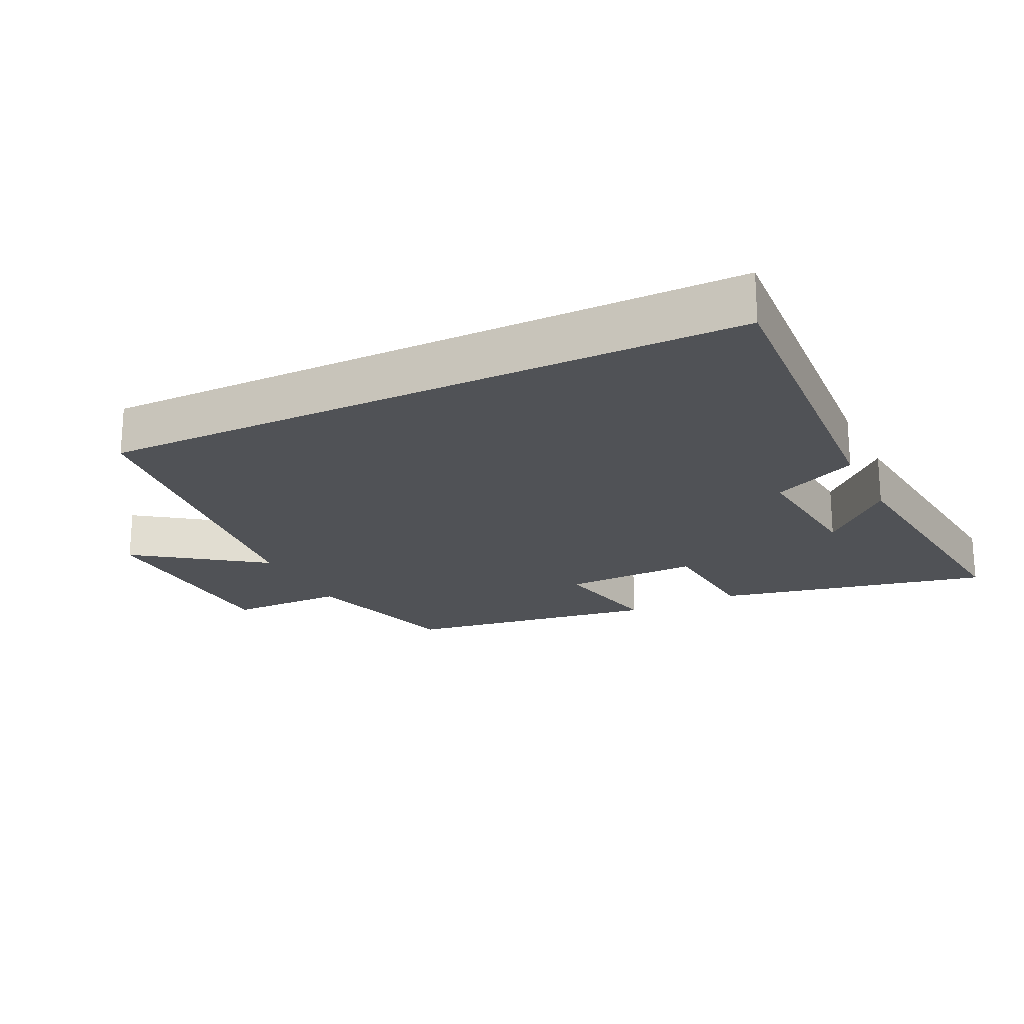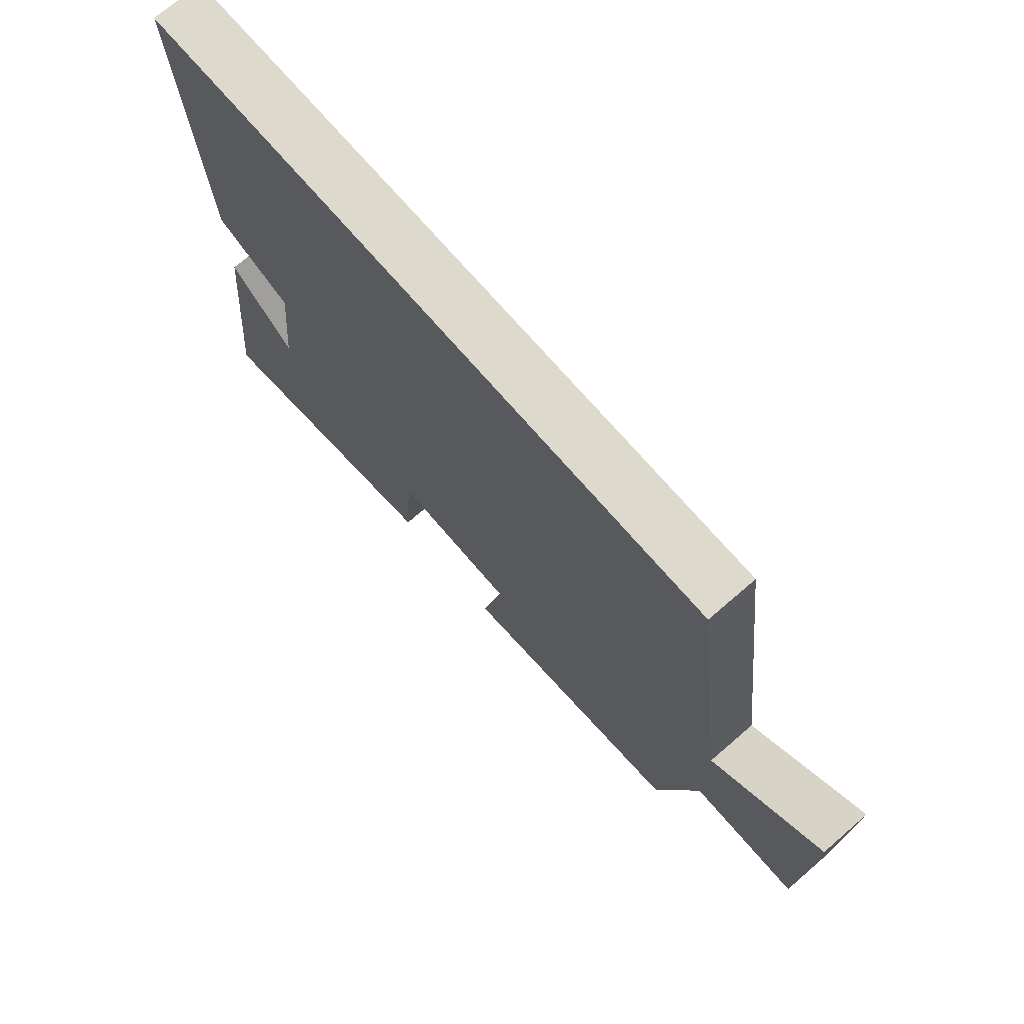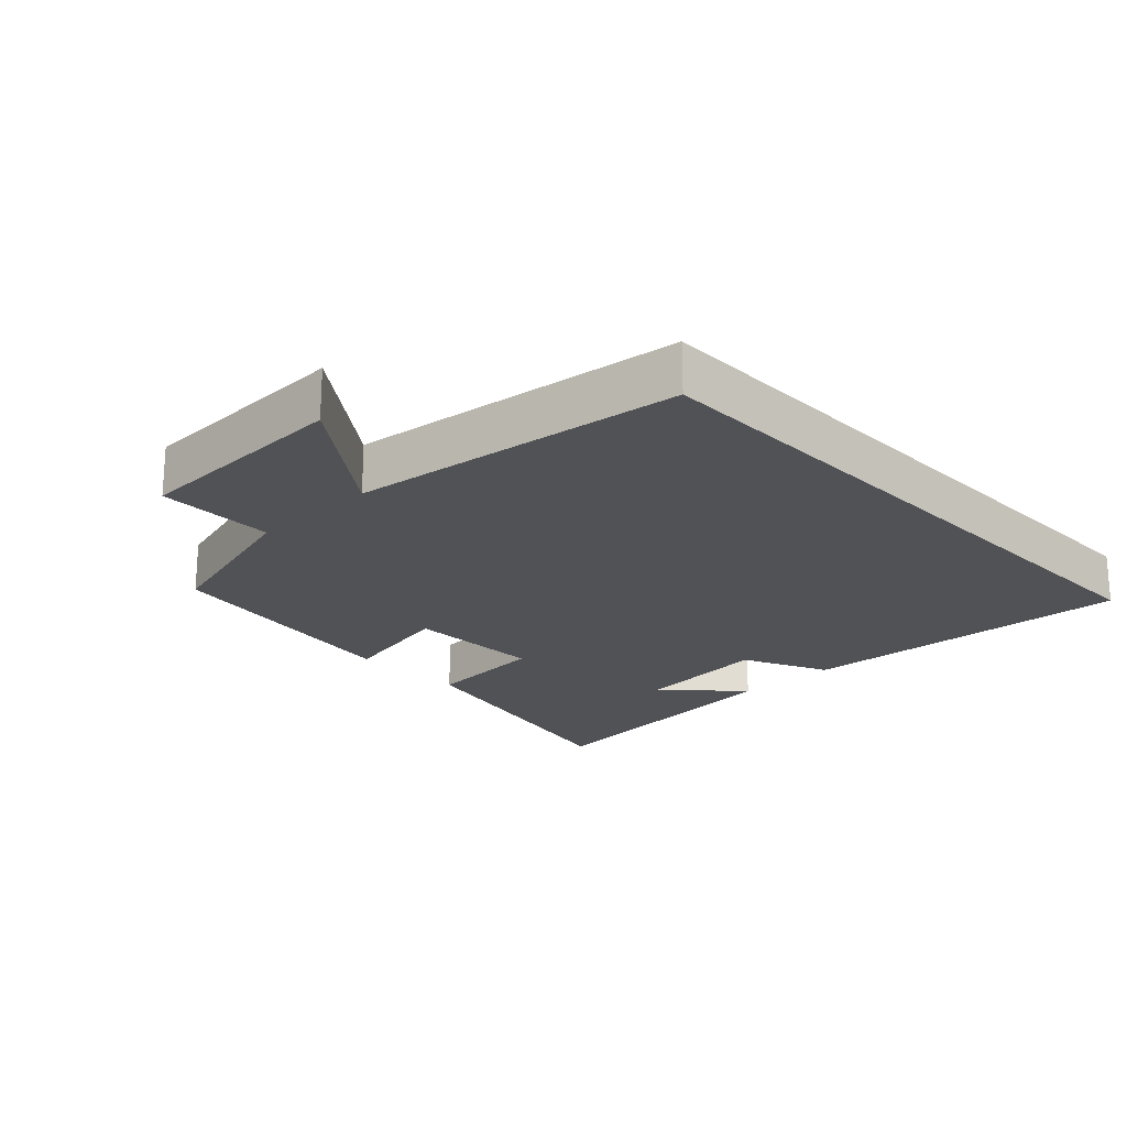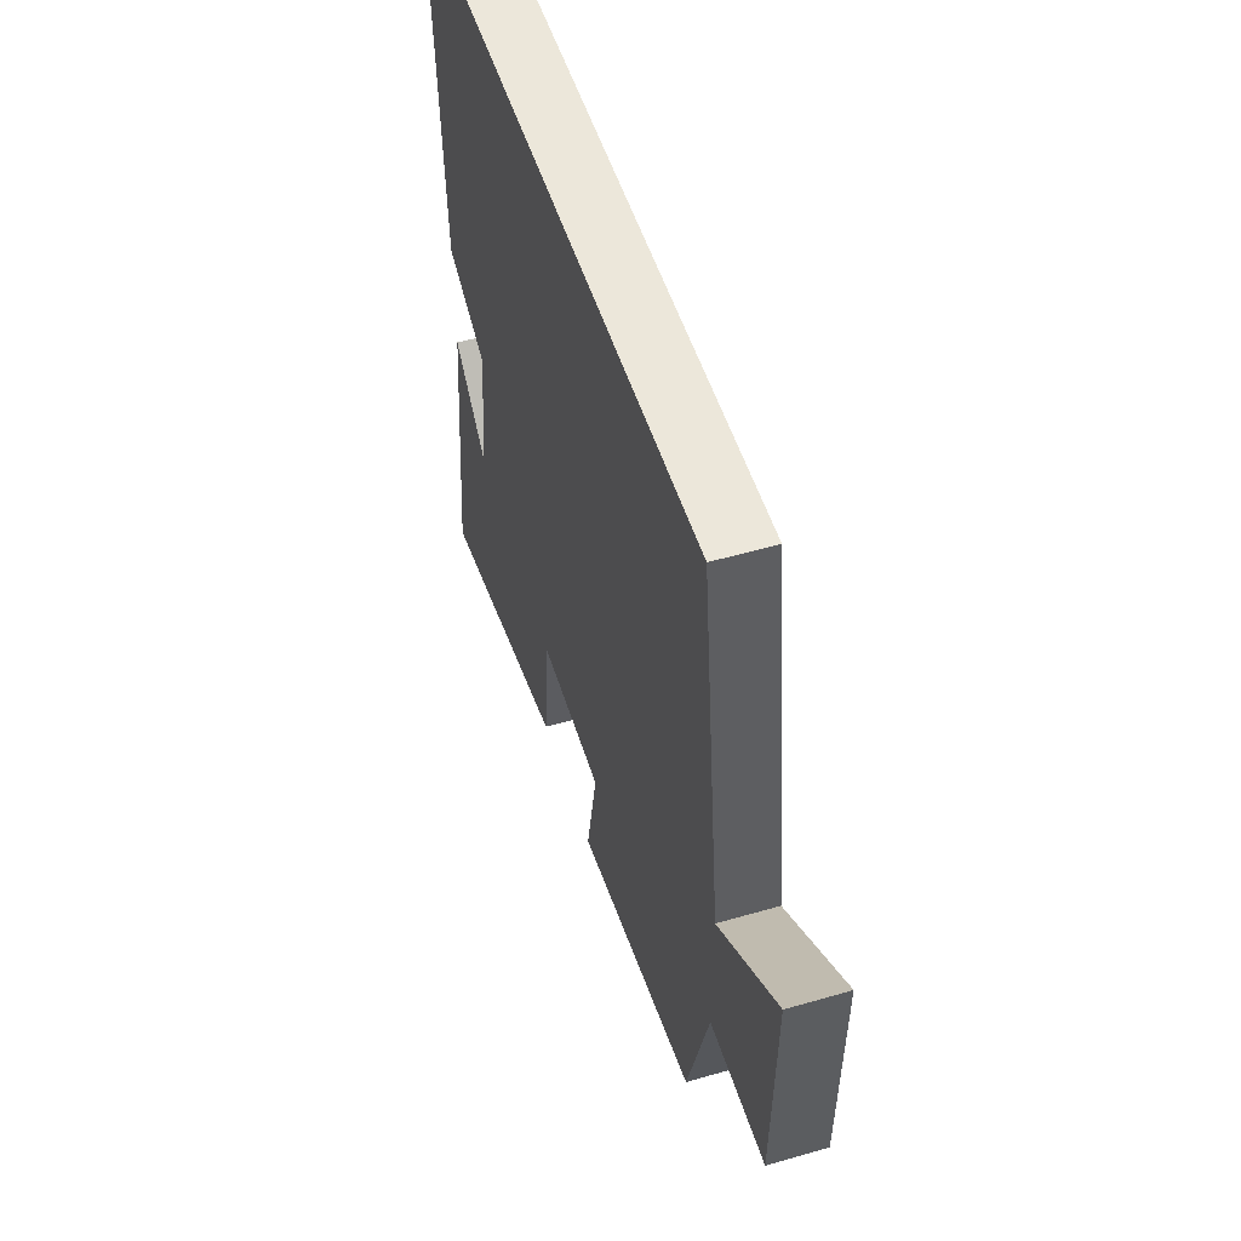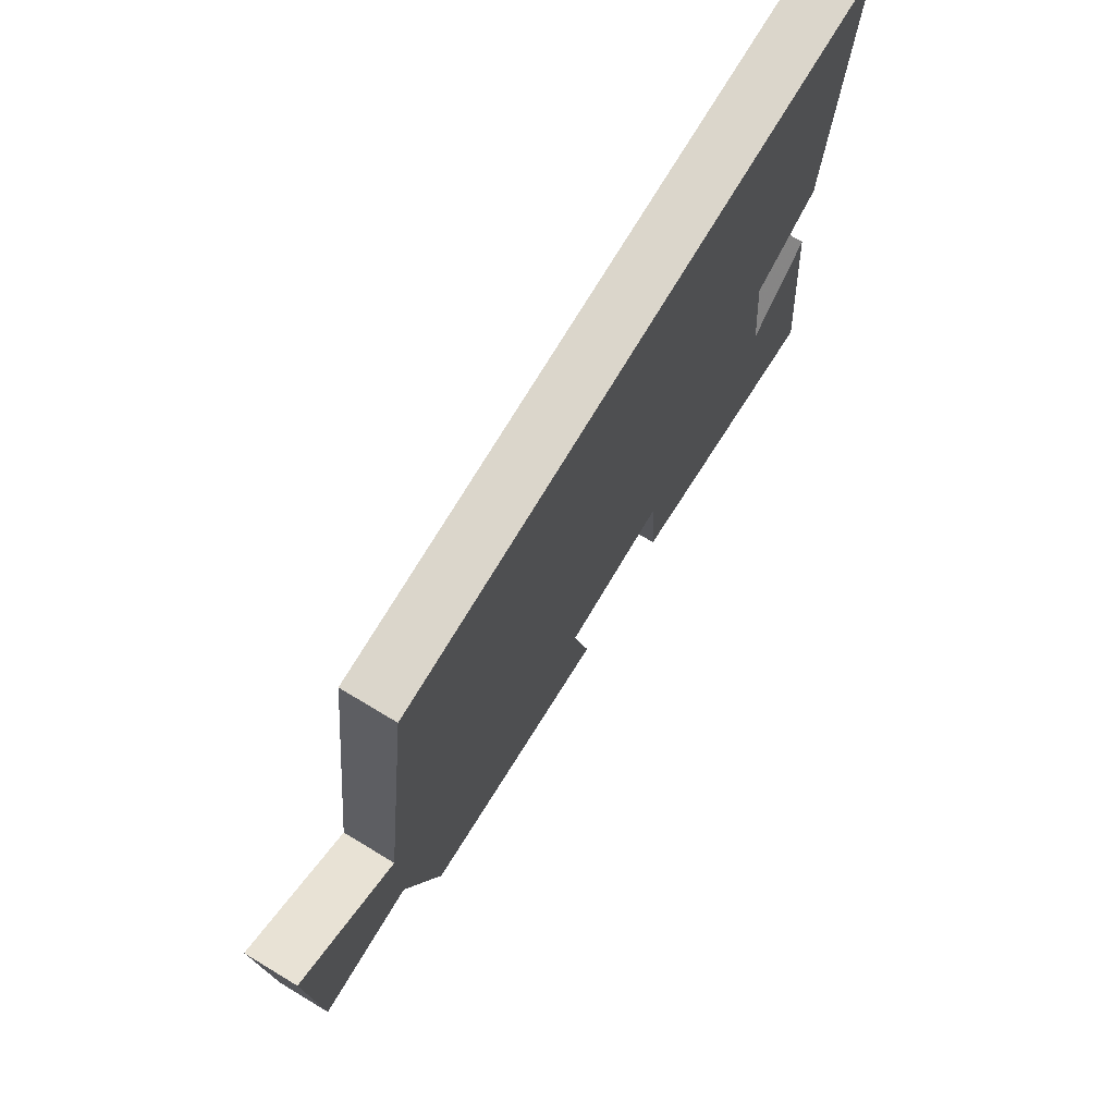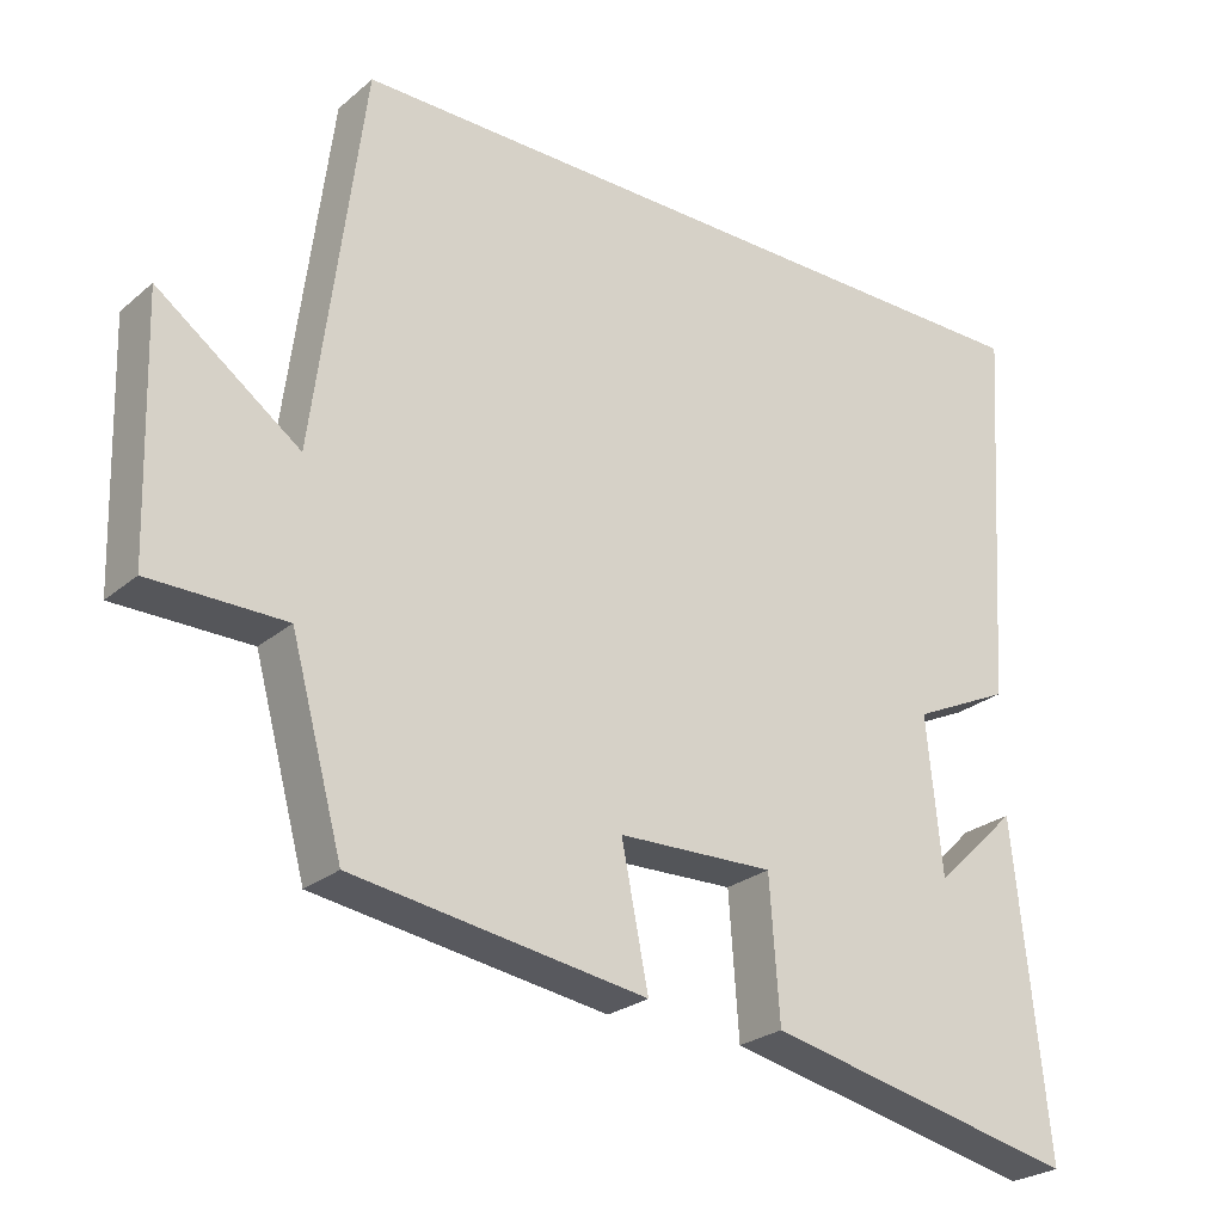
<metadata>
{"format":"obj","ext":"obj","renderer":"f3d","projection":"perspective","resolution":1024,"background":"white","views":[{"elev":-20.9,"azim":25.9,"up":"+Y"},{"elev":72.0,"azim":-130.8,"up":"+Z"},{"elev":-21.3,"azim":-46.3,"up":"+Y"},{"elev":52.1,"azim":-107.4,"up":"+Z"},{"elev":73.6,"azim":-59.0,"up":"+Z"},{"elev":-25.6,"azim":-37.3,"up":"+Z"}]}
</metadata>
<code>
v -0.432 0.07 -0.443
v -0.5 0.07 -0.195
v -0.676 0.07 -0.194
v -0.686 0.07 0.136
v -0.5 0.07 0.001
v -0.436 0.07 0.5
v 0.533 0.07 0.5
v 0.5 0.07 -0.004
v 0.371 0.07 -0.065
v 0.391 0.07 -0.269
v 0.5 0.07 -0.164
v 0.544 0.07 -0.588
v 0.133 0.07 -0.5
v 0.12 0.07 -0.319
v -0.084 0.07 -0.325
v -0.049 0.07 -0.5
v -0.432 0 -0.443
v -0.5 0 -0.195
v -0.676 0 -0.194
v -0.686 0 0.136
v -0.5 0 0.001
v -0.436 0 0.5
v 0.533 0 0.5
v 0.5 0 -0.004
v 0.371 0 -0.065
v 0.391 0 -0.269
v 0.5 0 -0.164
v 0.544 0 -0.588
v 0.133 0 -0.5
v 0.12 0 -0.319
v -0.084 0 -0.325
v -0.049 0 -0.5
f 15 16 1 2
f 14 15 2
f 12 13 14
f 10 11 12
f 10 12 14
f 9 10 14 2
f 8 9 2
f 7 8 2
f 6 7 2
f 5 6 2
f 2 3 4 5
f 18 17 32 31
f 18 31 30
f 30 29 28
f 28 27 26
f 30 28 26
f 18 30 26 25
f 18 25 24
f 18 24 23
f 18 23 22
f 18 22 21
f 21 20 19 18
f 1 17 18 2
f 2 18 19 3
f 3 19 20 4
f 4 20 21 5
f 5 21 22 6
f 6 22 23 7
f 7 23 24 8
f 8 24 25 9
f 9 25 26 10
f 10 26 27 11
f 11 27 28 12
f 12 28 29 13
f 13 29 30 14
f 14 30 31 15
f 15 31 32 16
f 16 32 17 1

</code>
